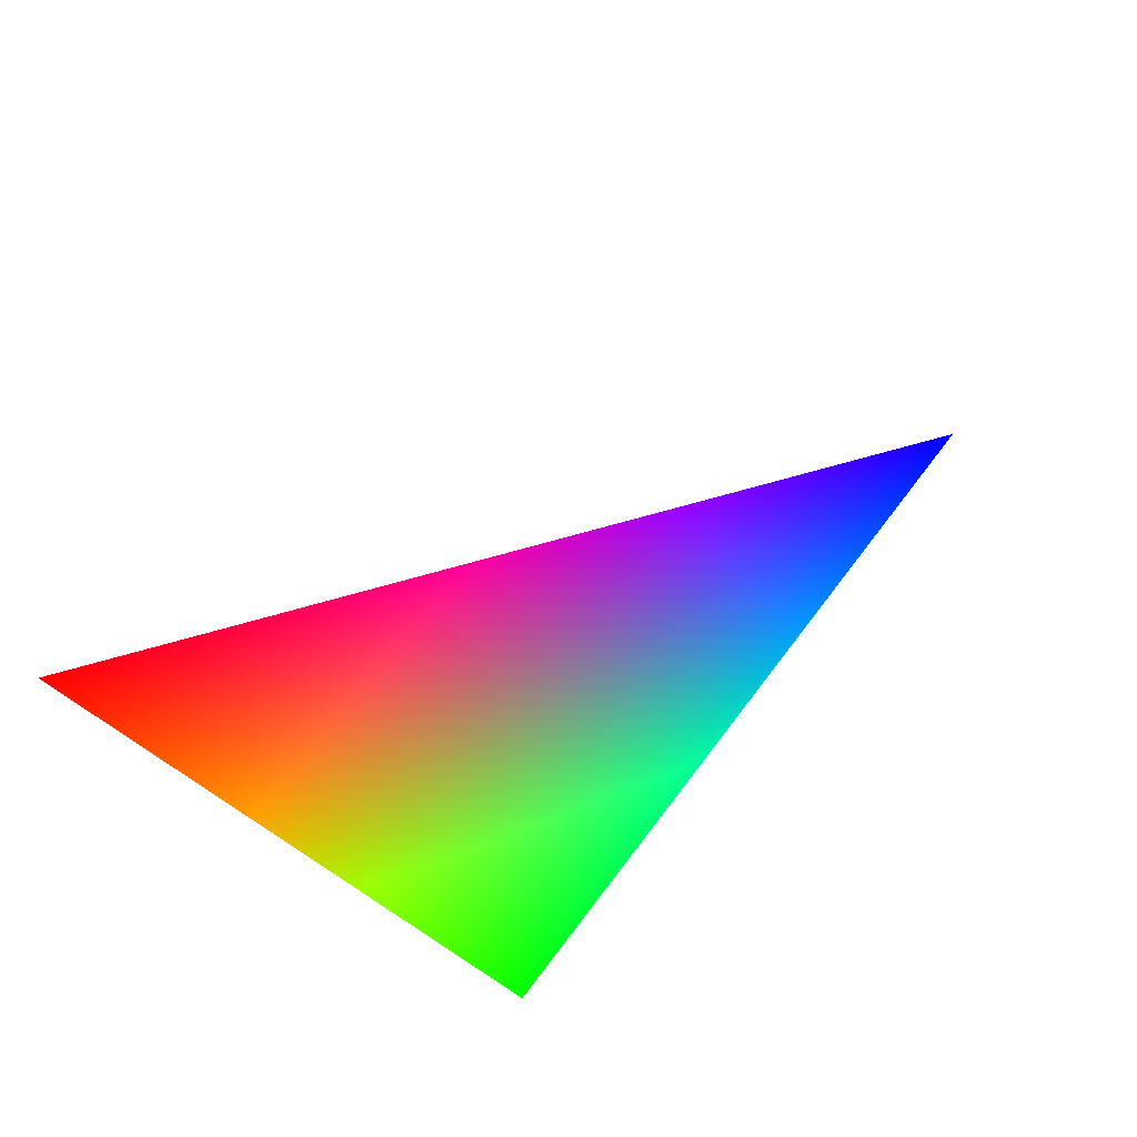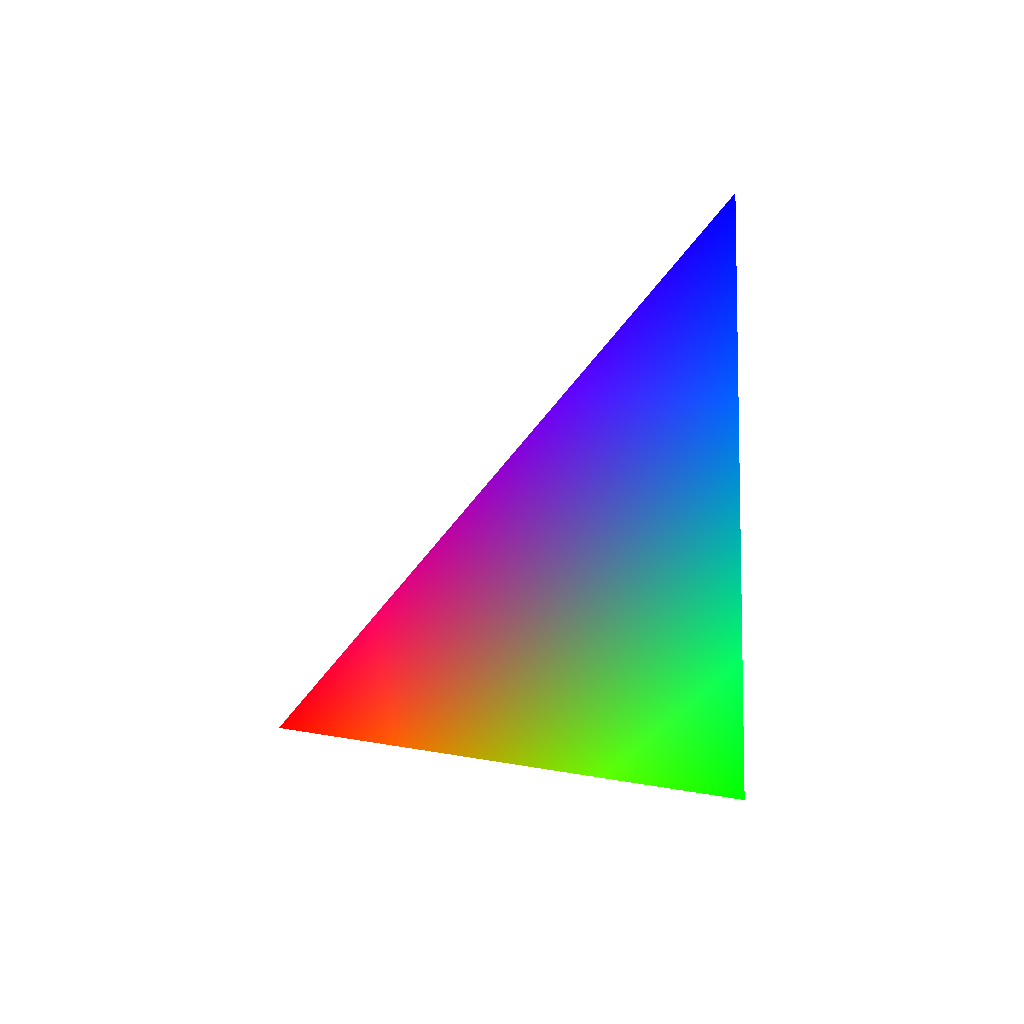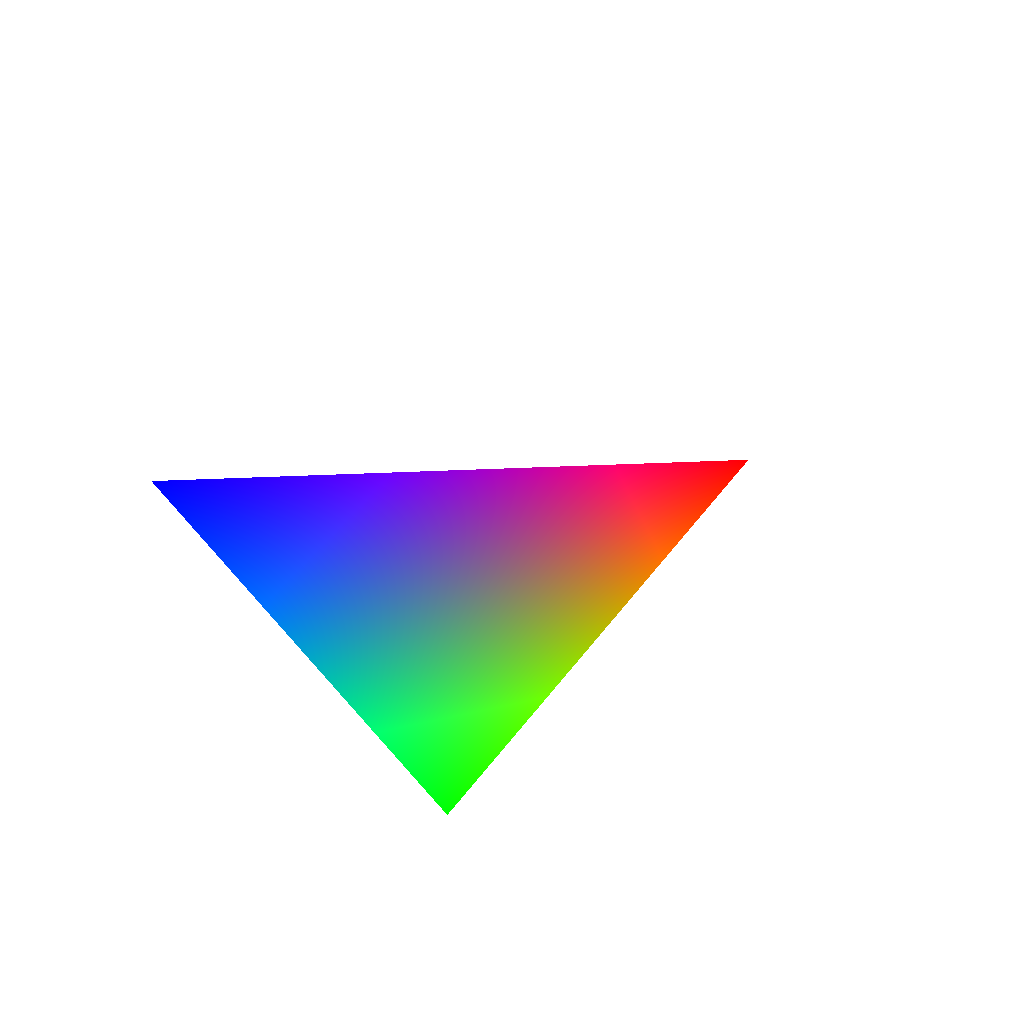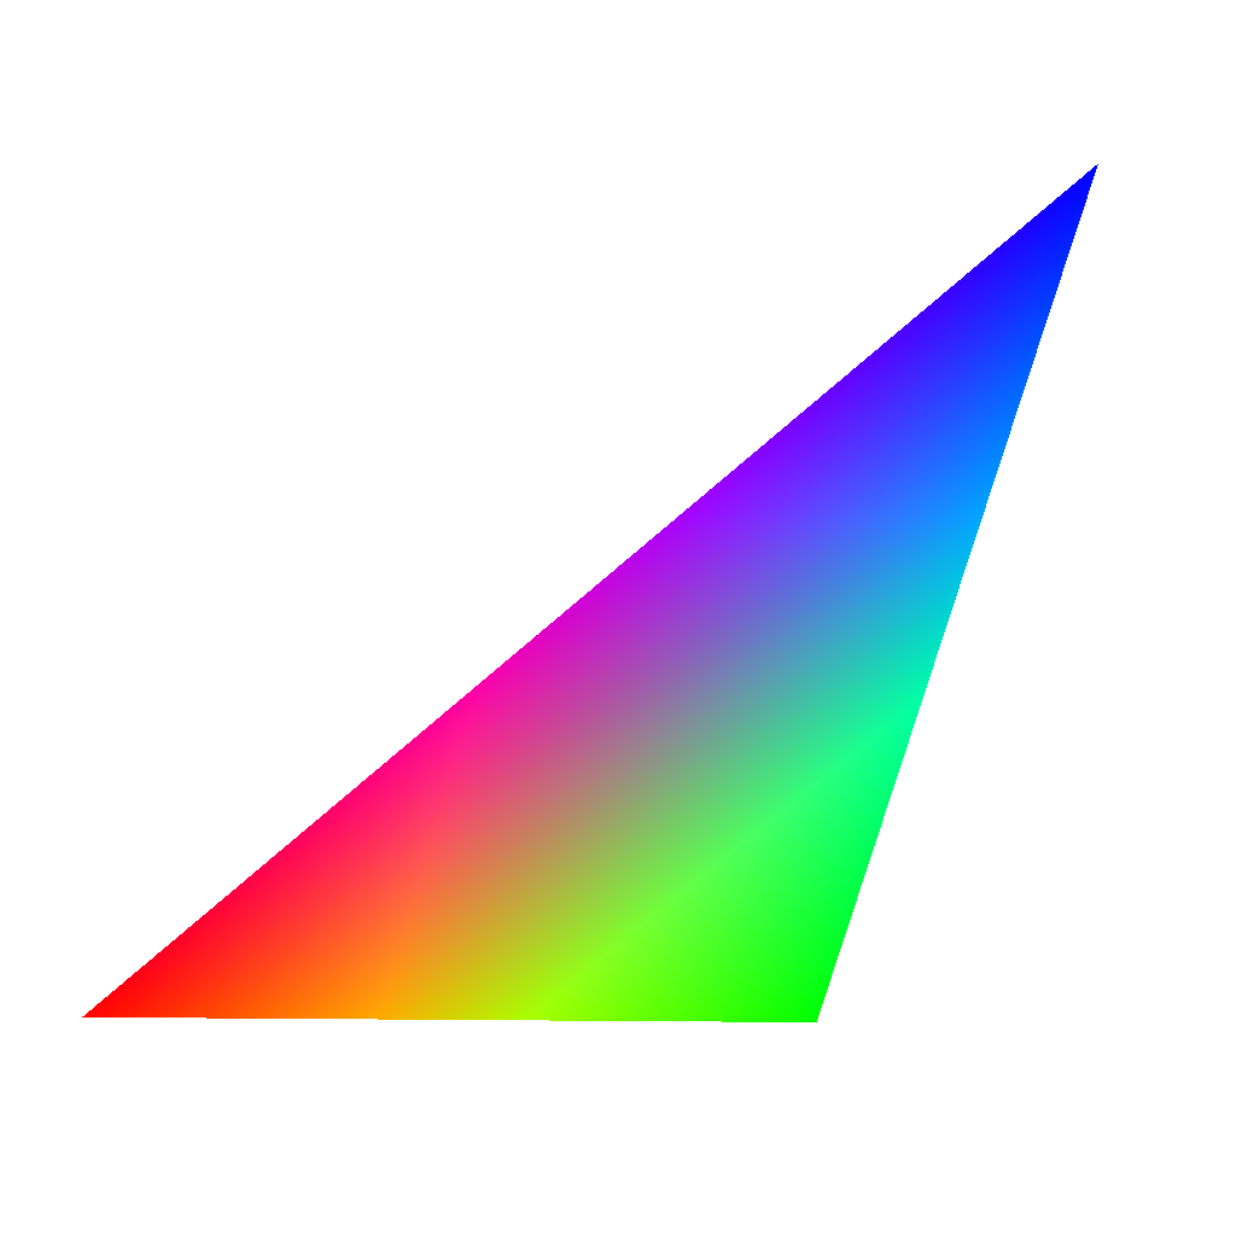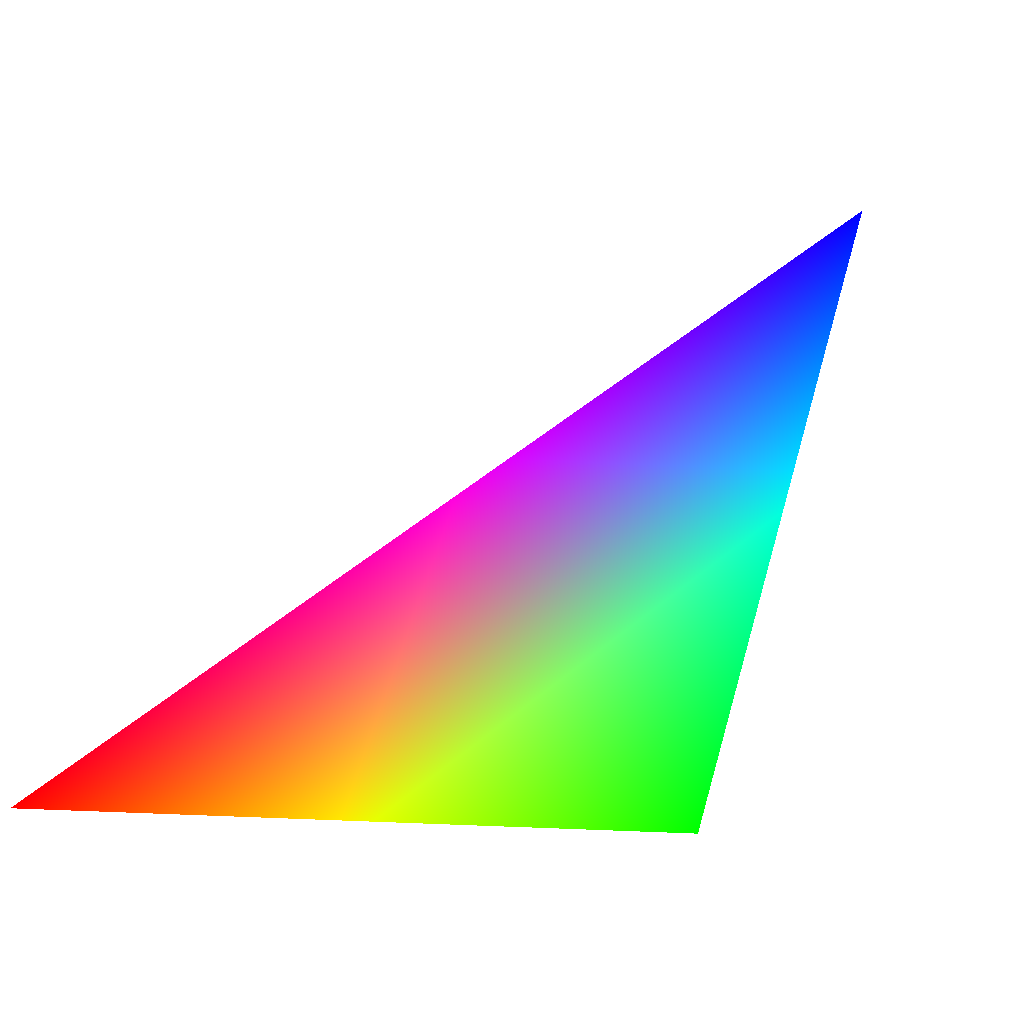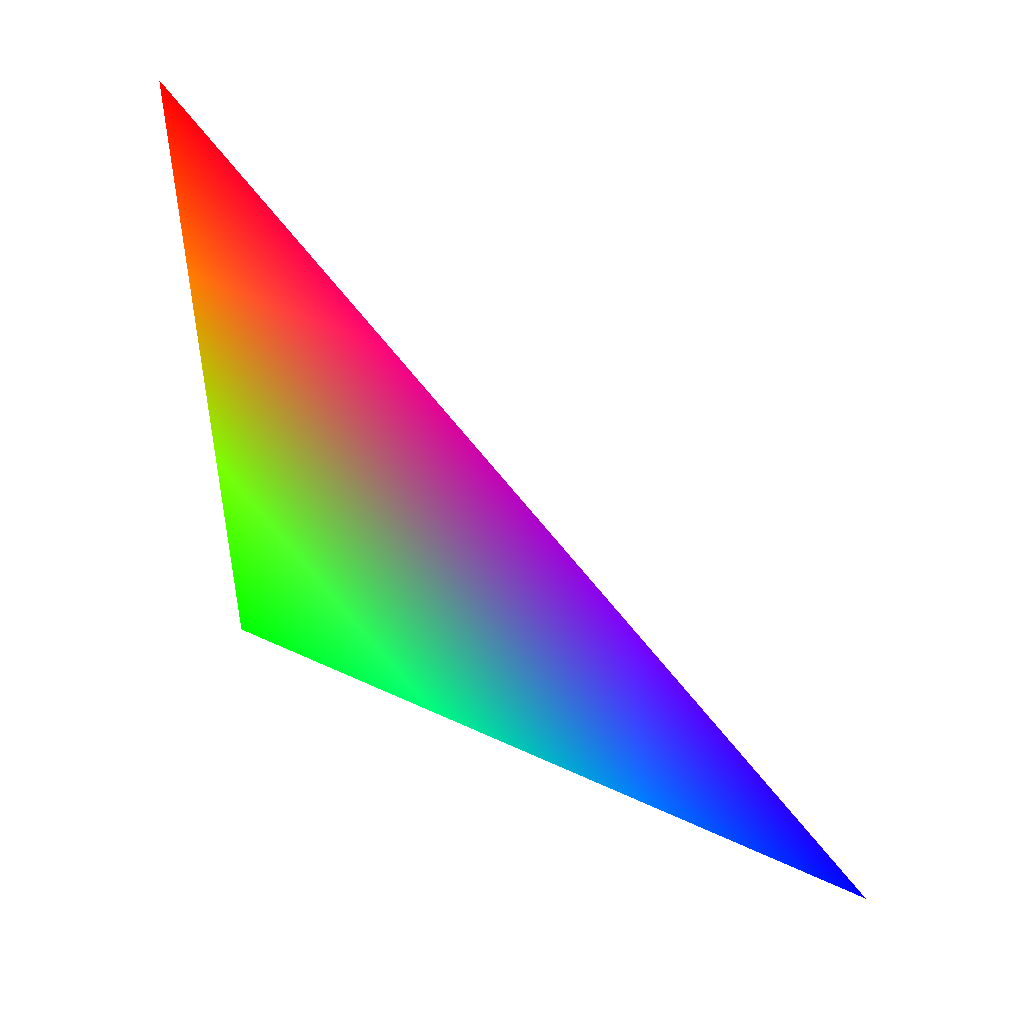
<metadata>
{"format":"obj","ext":"obj","renderer":"f3d","projection":"perspective","resolution":1024,"background":"white","views":[{"elev":-36.6,"azim":-4.7,"up":"+Y"},{"elev":6.8,"azim":85.1,"up":"+Y"},{"elev":-22.5,"azim":162.2,"up":"+Z"},{"elev":-18.5,"azim":49.1,"up":"+Y"},{"elev":-64.1,"azim":48.9,"up":"+Y"},{"elev":61.6,"azim":82.3,"up":"+Z"}]}
</metadata>
<code>
v 0.9272 -0.309 0.2116 0 0 1
v 0.255 -0.809 0.5296 1 0 0
v 0.573 -0.809 0.1308 0 1 0
f 1 2 3

</code>
